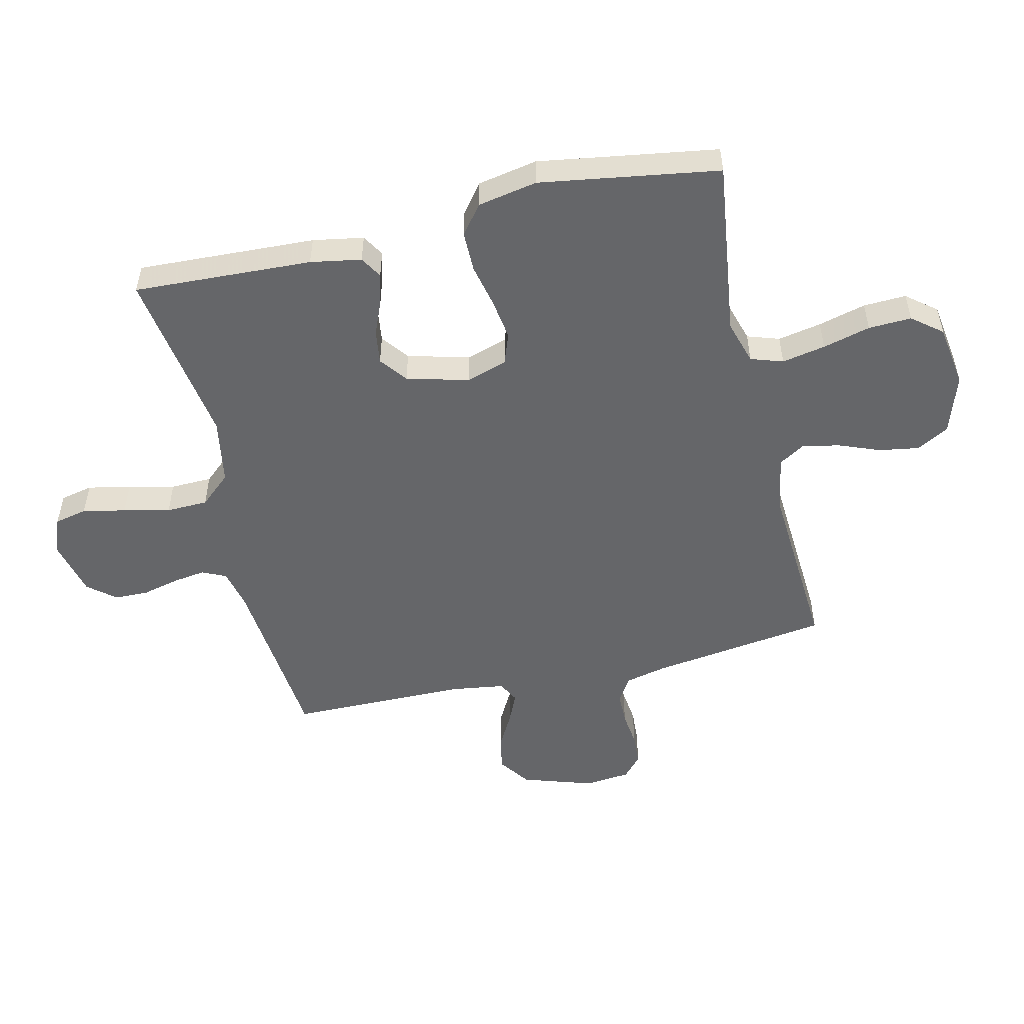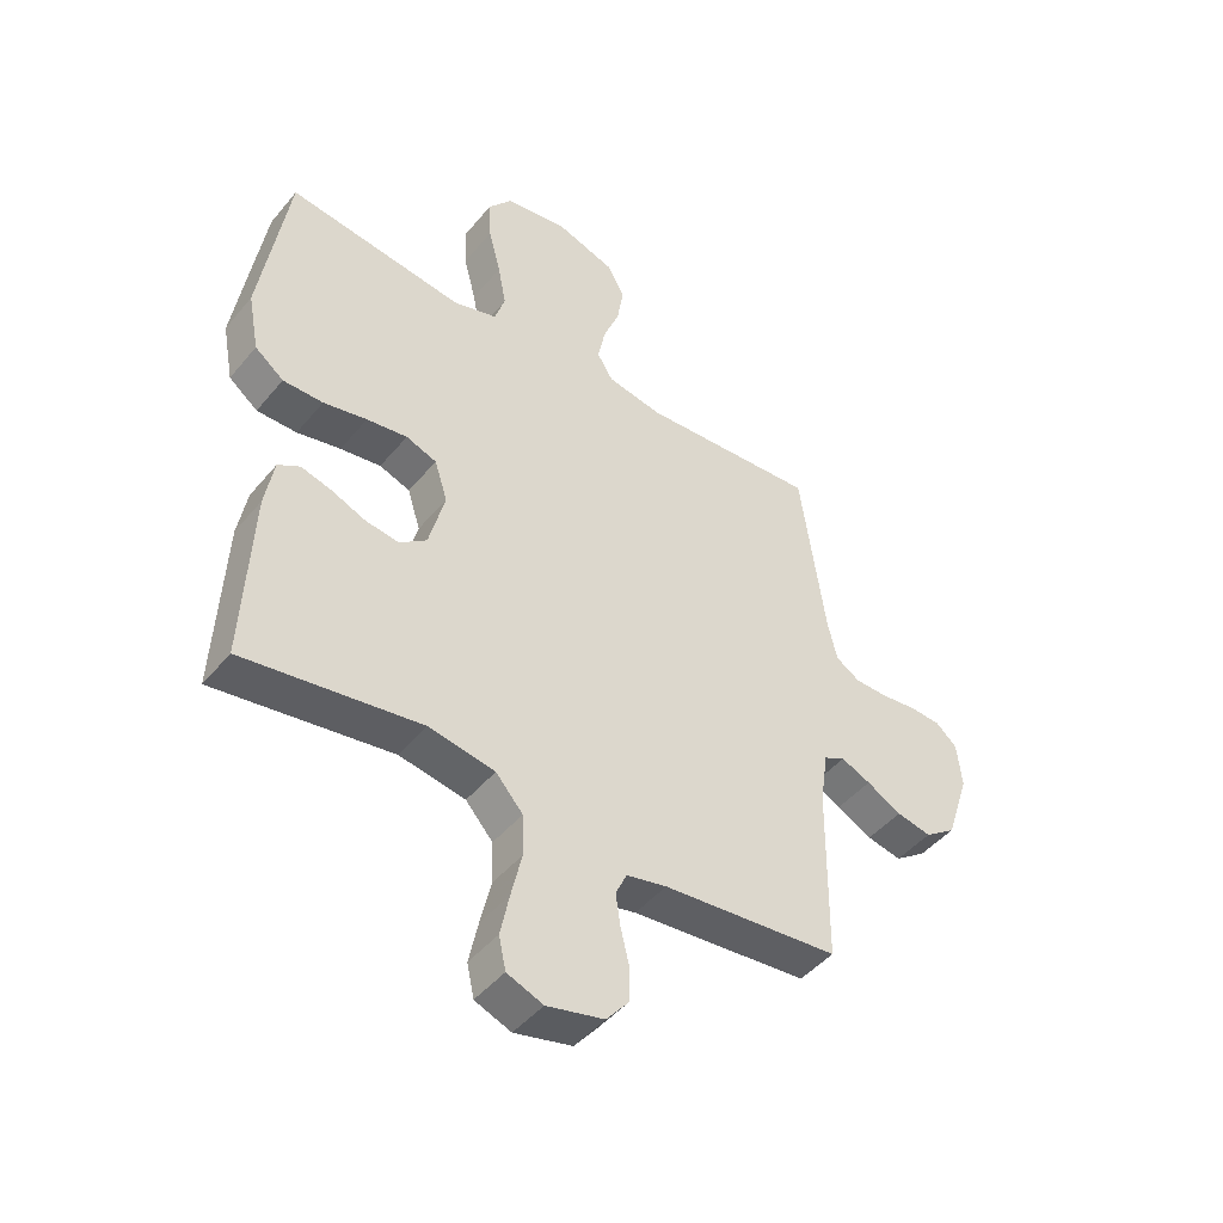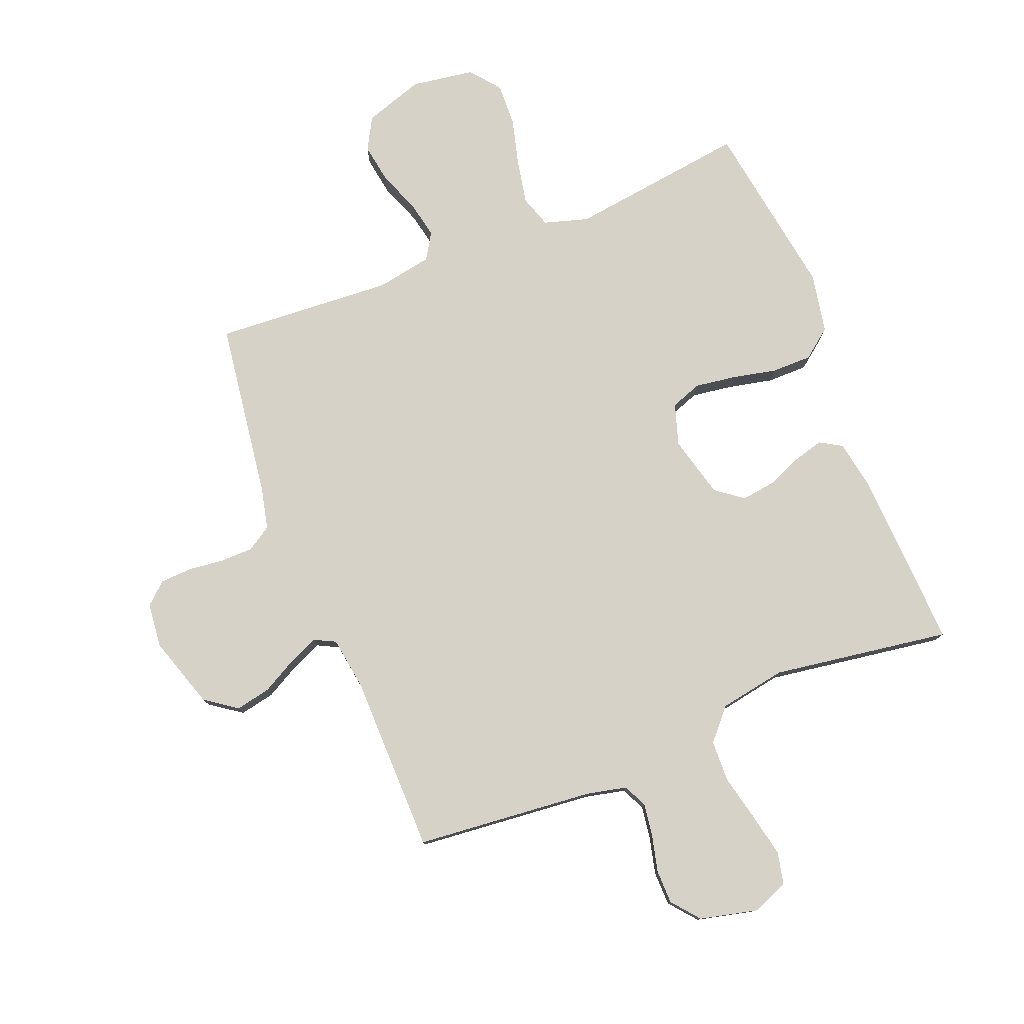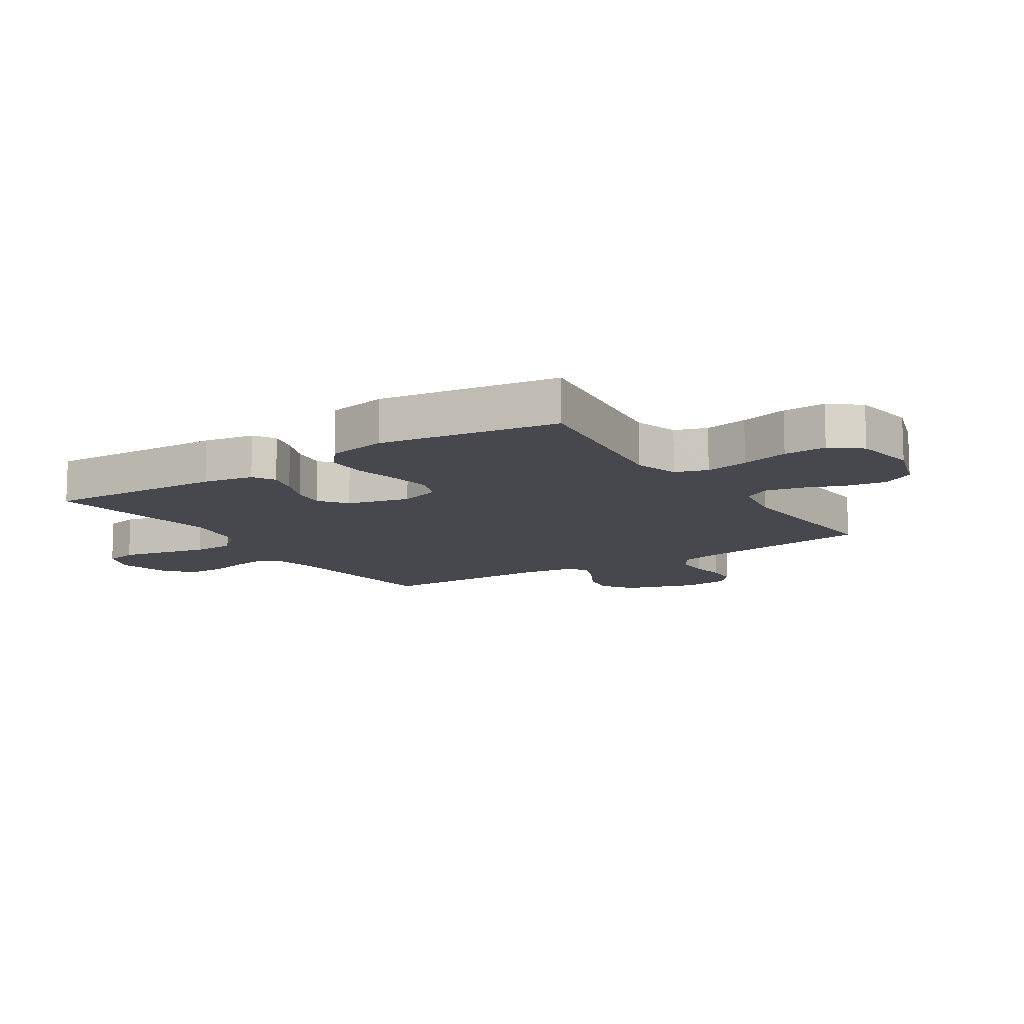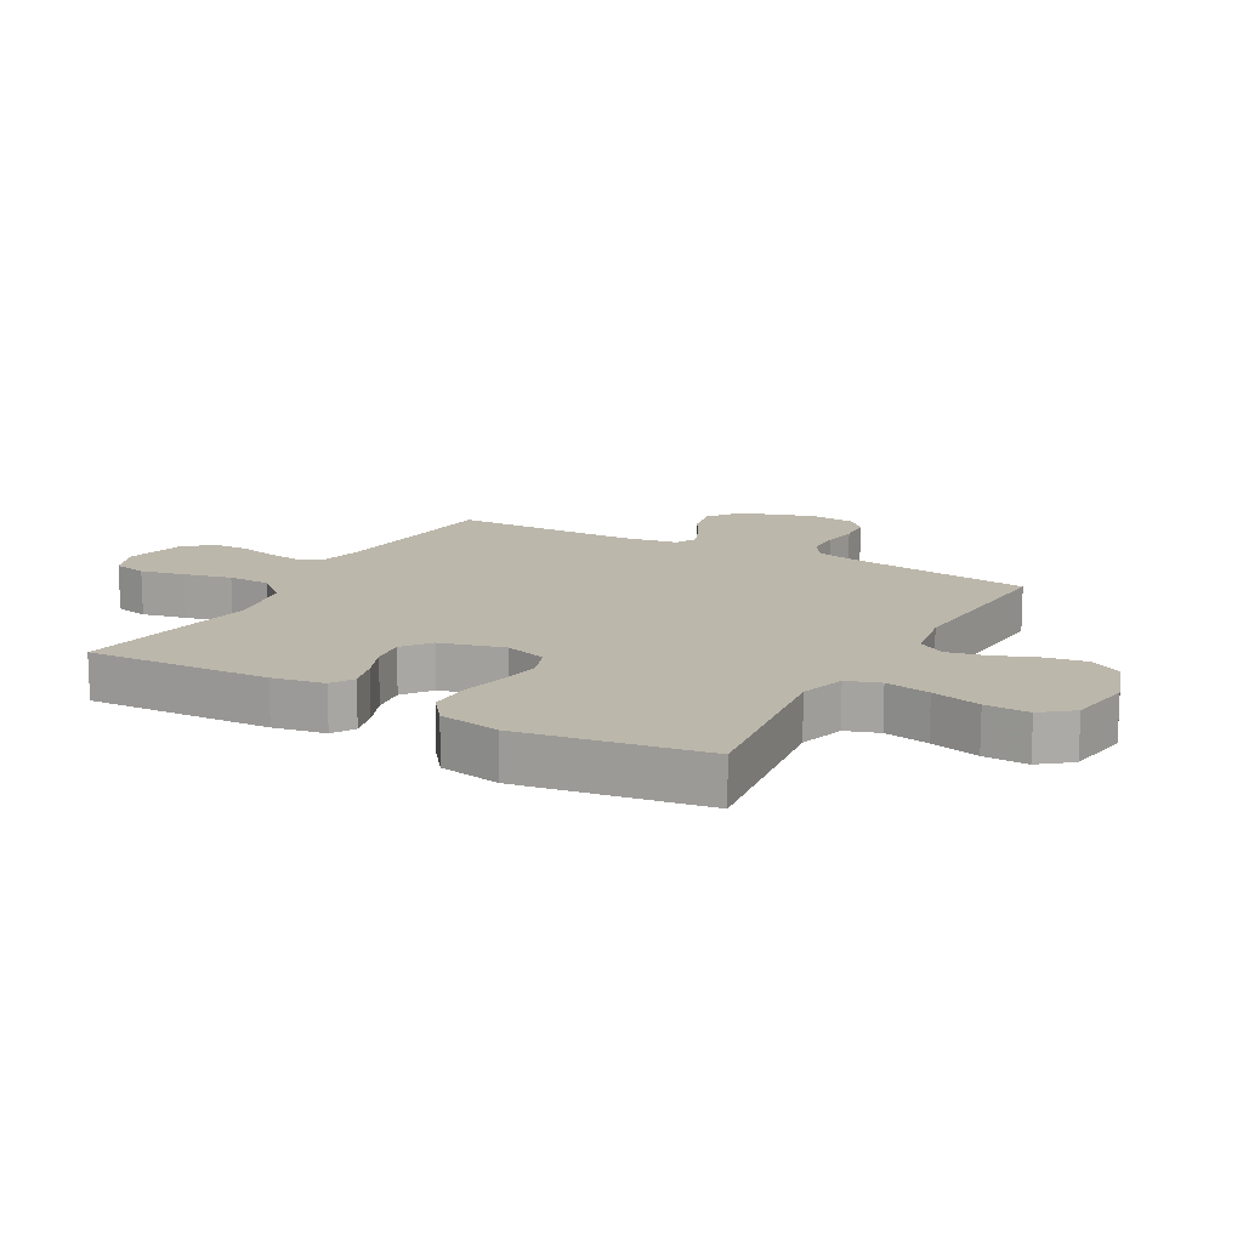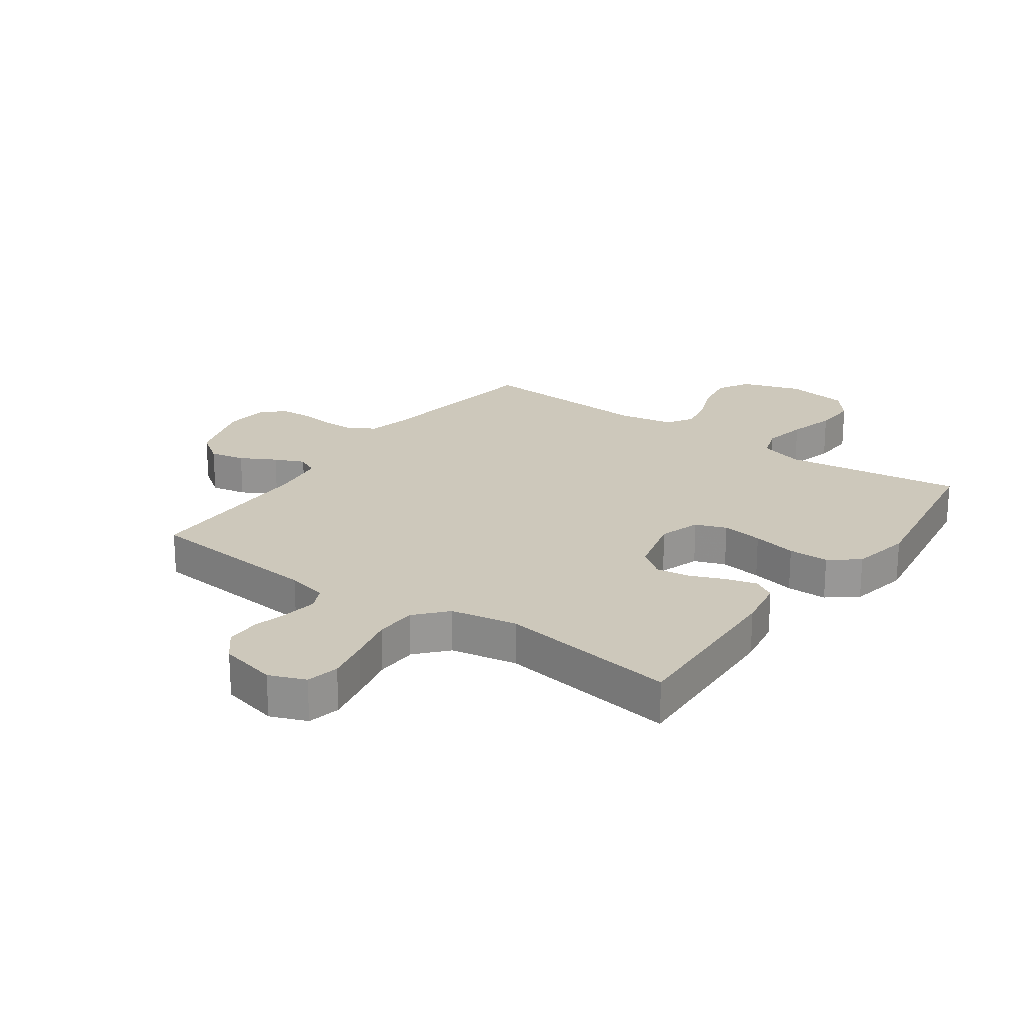
<metadata>
{"format":"obj","ext":"obj","renderer":"f3d","projection":"perspective","resolution":1024,"background":"white","views":[{"elev":-51.9,"azim":-76.8,"up":"+Y"},{"elev":-46.0,"azim":-37.1,"up":"+Z"},{"elev":78.4,"azim":158.3,"up":"+Y"},{"elev":-11.9,"azim":-56.9,"up":"+Y"},{"elev":14.3,"azim":-61.0,"up":"+Y"},{"elev":21.9,"azim":-144.5,"up":"+Y"}]}
</metadata>
<code>
v 0.5 0.07 0.5
v 0.542 0.07 0.2
v 0.558 0.07 0.131
v 0.599 0.07 0.105
v 0.655 0.07 0.104
v 0.715 0.07 0.111
v 0.768 0.07 0.108
v 0.804 0.07 0.076
v 0.812 0.07 0
v 0.773 0.07 -0.12
v 0.72 0.07 -0.158
v 0.661 0.07 -0.146
v 0.602 0.07 -0.114
v 0.552 0.07 -0.092
v 0.516 0.07 -0.11
v 0.503 0.07 -0.2
v 0.5 0.07 -0.5
v 0.2 0.07 -0.528
v 0.132 0.07 -0.543
v 0.113 0.07 -0.583
v 0.121 0.07 -0.638
v 0.136 0.07 -0.7
v 0.135 0.07 -0.757
v 0.097 0.07 -0.803
v 0 0.07 -0.826
v -0.061 0.07 -0.802
v -0.073 0.07 -0.747
v -0.058 0.07 -0.675
v -0.04 0.07 -0.597
v -0.042 0.07 -0.527
v -0.088 0.07 -0.475
v -0.2 0.07 -0.455
v -0.5 0.07 -0.5
v -0.486 0.07 -0.2
v -0.471 0.07 -0.115
v -0.434 0.07 -0.093
v -0.382 0.07 -0.107
v -0.324 0.07 -0.131
v -0.267 0.07 -0.139
v -0.221 0.07 -0.104
v -0.194 0.07 0
v -0.216 0.07 0.069
v -0.268 0.07 0.088
v -0.337 0.07 0.078
v -0.411 0.07 0.062
v -0.479 0.07 0.062
v -0.528 0.07 0.1
v -0.547 0.07 0.2
v -0.5 0.07 0.5
v -0.2 0.07 0.46
v -0.126 0.07 0.482
v -0.108 0.07 0.536
v -0.122 0.07 0.609
v -0.143 0.07 0.689
v -0.146 0.07 0.761
v -0.106 0.07 0.811
v 0 0.07 0.827
v 0.1 0.07 0.794
v 0.13 0.07 0.74
v 0.119 0.07 0.673
v 0.092 0.07 0.604
v 0.079 0.07 0.542
v 0.106 0.07 0.498
v 0.2 0.07 0.481
v 0.5 0 0.5
v 0.542 0 0.2
v 0.558 0 0.131
v 0.599 0 0.105
v 0.655 0 0.104
v 0.715 0 0.111
v 0.768 0 0.108
v 0.804 0 0.076
v 0.812 0 0
v 0.773 0 -0.12
v 0.72 0 -0.158
v 0.661 0 -0.146
v 0.602 0 -0.114
v 0.552 0 -0.092
v 0.516 0 -0.11
v 0.503 0 -0.2
v 0.5 0 -0.5
v 0.2 0 -0.528
v 0.132 0 -0.543
v 0.113 0 -0.583
v 0.121 0 -0.638
v 0.136 0 -0.7
v 0.135 0 -0.757
v 0.097 0 -0.803
v 0 0 -0.826
v -0.061 0 -0.802
v -0.073 0 -0.747
v -0.058 0 -0.675
v -0.04 0 -0.597
v -0.042 0 -0.527
v -0.088 0 -0.475
v -0.2 0 -0.455
v -0.5 0 -0.5
v -0.486 0 -0.2
v -0.471 0 -0.115
v -0.434 0 -0.093
v -0.382 0 -0.107
v -0.324 0 -0.131
v -0.267 0 -0.139
v -0.221 0 -0.104
v -0.194 0 0
v -0.216 0 0.069
v -0.268 0 0.088
v -0.337 0 0.078
v -0.411 0 0.062
v -0.479 0 0.062
v -0.528 0 0.1
v -0.547 0 0.2
v -0.5 0 0.5
v -0.2 0 0.46
v -0.126 0 0.482
v -0.108 0 0.536
v -0.122 0 0.609
v -0.143 0 0.689
v -0.146 0 0.761
v -0.106 0 0.811
v 0 0 0.827
v 0.1 0 0.794
v 0.13 0 0.74
v 0.119 0 0.673
v 0.092 0 0.604
v 0.079 0 0.542
v 0.106 0 0.498
v 0.2 0 0.481
f 59 60 61
f 58 59 61
f 57 58 61
f 56 57 61
f 55 56 61
f 54 55 61
f 53 54 61
f 52 53 61 62
f 51 52 62 63
f 48 49 50
f 47 48 50
f 46 47 50
f 45 46 50
f 44 45 50
f 51 63 64
f 50 51 64
f 44 50 64
f 43 44 64
f 36 37 38
f 35 36 38
f 34 35 38
f 33 34 38
f 32 33 38
f 31 32 38 39
f 30 31 39 40
f 27 28 29
f 26 27 29
f 25 26 29
f 24 25 29
f 23 24 29
f 22 23 29
f 21 22 29
f 20 21 29 30
f 30 40 41
f 20 30 41
f 19 20 41
f 16 17 18
f 19 41 42
f 18 19 42
f 16 18 42
f 15 16 42
f 11 12 13
f 10 11 13
f 9 10 13
f 8 9 13
f 7 8 13
f 6 7 13
f 5 6 13
f 4 5 13 14
f 64 1 2
f 43 64 2
f 42 43 2
f 15 42 2
f 14 15 2
f 14 2 3
f 3 4 14
f 125 124 123
f 125 123 122
f 125 122 121
f 125 121 120
f 125 120 119
f 125 119 118
f 125 118 117
f 126 125 117 116
f 127 126 116 115
f 114 113 112
f 114 112 111
f 114 111 110
f 114 110 109
f 114 109 108
f 128 127 115
f 128 115 114
f 128 114 108
f 128 108 107
f 102 101 100
f 102 100 99
f 102 99 98
f 102 98 97
f 102 97 96
f 103 102 96 95
f 104 103 95 94
f 93 92 91
f 93 91 90
f 93 90 89
f 93 89 88
f 93 88 87
f 93 87 86
f 93 86 85
f 94 93 85 84
f 105 104 94
f 105 94 84
f 105 84 83
f 82 81 80
f 106 105 83
f 106 83 82
f 106 82 80
f 106 80 79
f 77 76 75
f 77 75 74
f 77 74 73
f 77 73 72
f 77 72 71
f 77 71 70
f 77 70 69
f 78 77 69 68
f 66 65 128
f 66 128 107
f 66 107 106
f 66 106 79
f 66 79 78
f 67 66 78
f 78 68 67
f 1 65 66 2
f 2 66 67 3
f 3 67 68 4
f 4 68 69 5
f 5 69 70 6
f 6 70 71 7
f 7 71 72 8
f 8 72 73 9
f 9 73 74 10
f 10 74 75 11
f 11 75 76 12
f 12 76 77 13
f 13 77 78 14
f 14 78 79 15
f 15 79 80 16
f 16 80 81 17
f 17 81 82 18
f 18 82 83 19
f 19 83 84 20
f 20 84 85 21
f 21 85 86 22
f 22 86 87 23
f 23 87 88 24
f 24 88 89 25
f 25 89 90 26
f 26 90 91 27
f 27 91 92 28
f 28 92 93 29
f 29 93 94 30
f 30 94 95 31
f 31 95 96 32
f 32 96 97 33
f 33 97 98 34
f 34 98 99 35
f 35 99 100 36
f 36 100 101 37
f 37 101 102 38
f 38 102 103 39
f 39 103 104 40
f 40 104 105 41
f 41 105 106 42
f 42 106 107 43
f 43 107 108 44
f 44 108 109 45
f 45 109 110 46
f 46 110 111 47
f 47 111 112 48
f 48 112 113 49
f 49 113 114 50
f 50 114 115 51
f 51 115 116 52
f 52 116 117 53
f 53 117 118 54
f 54 118 119 55
f 55 119 120 56
f 56 120 121 57
f 57 121 122 58
f 58 122 123 59
f 59 123 124 60
f 60 124 125 61
f 61 125 126 62
f 62 126 127 63
f 63 127 128 64
f 64 128 65 1

</code>
